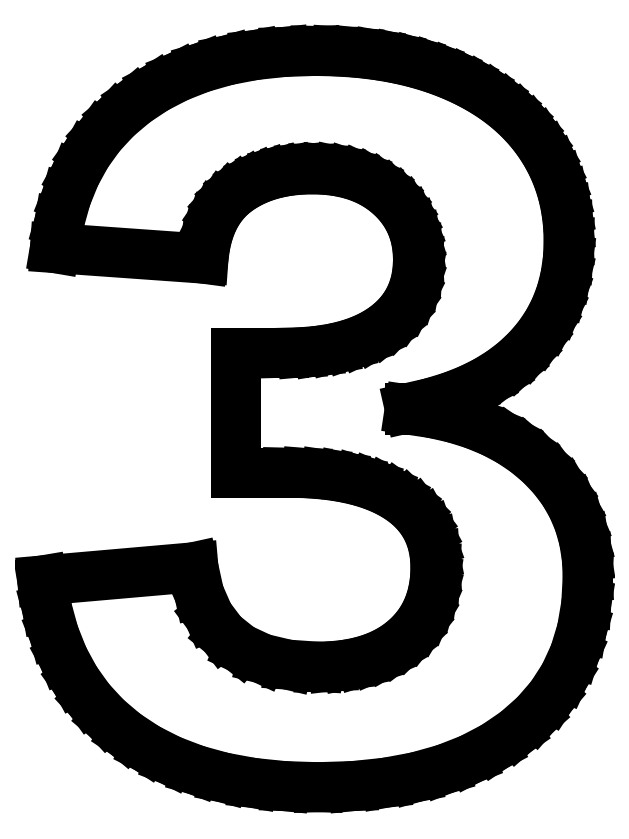
<metadata>
{"format":"dxf","ext":"dxf","renderer":"ezdxf+matplotlib","layout":"modelspace","background":"white","min_lineweight":24,"dpi":150}
</metadata>
<code>
0
SECTION
2
ENTITIES
0
LINE
8
0
10
3.132
20
-57.53
11
5.527
21
-57.29
0
LINE
8
0
10
5.527
20
-57.29
11
7.758
21
-56.87
0
LINE
8
0
10
7.758
20
-56.87
11
9.826
21
-56.29
0
LINE
8
0
10
9.826
20
-56.29
11
11.73
21
-55.55
0
LINE
8
0
10
11.73
20
-55.55
11
13.47
21
-54.63
0
LINE
8
0
10
13.47
20
-54.63
11
15.05
21
-53.56
0
LINE
8
0
10
15.05
20
-53.56
11
16.44
21
-52.33
0
LINE
8
0
10
16.44
20
-52.33
11
17.62
21
-50.97
0
LINE
8
0
10
17.62
20
-50.97
11
18.58
21
-49.48
0
LINE
8
0
10
18.58
20
-49.48
11
19.33
21
-47.86
0
LINE
8
0
10
19.33
20
-47.86
11
19.86
21
-46.1
0
LINE
8
0
10
19.86
20
-46.1
11
20.18
21
-44.21
0
LINE
8
0
10
20.18
20
-44.21
11
20.29
21
-42.19
0
LINE
8
0
10
20.29
20
-42.19
11
20.22
21
-40.81
0
LINE
8
0
10
20.22
20
-40.81
11
20
21
-39.5
0
LINE
8
0
10
20
20
-39.5
11
19.65
21
-38.26
0
LINE
8
0
10
19.65
20
-38.26
11
19.15
21
-37.09
0
LINE
8
0
10
19.15
20
-37.09
11
18.51
21
-35.98
0
LINE
8
0
10
18.51
20
-35.98
11
17.73
21
-34.95
0
LINE
8
0
10
17.73
20
-34.95
11
16.81
21
-33.98
0
LINE
8
0
10
16.81
20
-33.98
11
15.76
21
-33.1
0
LINE
8
0
10
15.76
20
-33.1
11
14.61
21
-32.32
0
LINE
8
0
10
14.61
20
-32.32
11
13.35
21
-31.65
0
LINE
8
0
10
13.35
20
-31.65
11
11.99
21
-31.09
0
LINE
8
0
10
11.99
20
-31.09
11
10.52
21
-30.63
0
LINE
8
0
10
10.52
20
-30.63
11
8.942
21
-30.27
0
LINE
8
0
10
8.942
20
-30.27
11
7.261
21
-30.02
0
LINE
8
0
10
7.261
20
-30.02
11
7.261
21
-29.86
0
LINE
8
0
10
7.261
20
-29.86
11
8.81
21
-29.51
0
LINE
8
0
10
8.81
20
-29.51
11
10.25
21
-29.07
0
LINE
8
0
10
10.25
20
-29.07
11
11.59
21
-28.55
0
LINE
8
0
10
11.59
20
-28.55
11
12.82
21
-27.95
0
LINE
8
0
10
12.82
20
-27.95
11
13.95
21
-27.25
0
LINE
8
0
10
13.95
20
-27.25
11
14.97
21
-26.47
0
LINE
8
0
10
14.97
20
-26.47
11
15.88
21
-25.61
0
LINE
8
0
10
15.88
20
-25.61
11
16.68
21
-24.67
0
LINE
8
0
10
16.68
20
-24.67
11
17.36
21
-23.67
0
LINE
8
0
10
17.36
20
-23.67
11
17.91
21
-22.6
0
LINE
8
0
10
17.91
20
-22.6
11
18.34
21
-21.47
0
LINE
8
0
10
18.34
20
-21.47
11
18.65
21
-20.28
0
LINE
8
0
10
18.65
20
-20.28
11
18.83
21
-19.01
0
LINE
8
0
10
18.83
20
-19.01
11
18.9
21
-17.69
0
LINE
8
0
10
18.9
20
-17.69
11
18.85
21
-16.53
0
LINE
8
0
10
18.85
20
-16.53
11
18.71
21
-15.4
0
LINE
8
0
10
18.71
20
-15.4
11
18.49
21
-14.32
0
LINE
8
0
10
18.49
20
-14.32
11
18.17
21
-13.28
0
LINE
8
0
10
18.17
20
-13.28
11
17.76
21
-12.28
0
LINE
8
0
10
17.76
20
-12.28
11
17.26
21
-11.32
0
LINE
8
0
10
17.26
20
-11.32
11
16.67
21
-10.4
0
LINE
8
0
10
16.67
20
-10.4
11
16
21
-9.531
0
LINE
8
0
10
16
20
-9.531
11
15.24
21
-8.717
0
LINE
8
0
10
15.24
20
-8.717
11
14.41
21
-7.961
0
LINE
8
0
10
14.41
20
-7.961
11
13.49
21
-7.262
0
LINE
8
0
10
13.49
20
-7.262
11
12.49
21
-6.621
0
LINE
8
0
10
12.49
20
-6.621
11
11.41
21
-6.038
0
LINE
8
0
10
11.41
20
-6.038
11
10.26
21
-5.512
0
LINE
8
0
10
10.26
20
-5.512
11
9.027
21
-5.051
0
LINE
8
0
10
9.027
20
-5.051
11
7.736
21
-4.66
0
LINE
8
0
10
7.736
20
-4.66
11
6.382
21
-4.341
0
LINE
8
0
10
6.382
20
-4.341
11
4.966
21
-4.092
0
LINE
8
0
10
4.966
20
-4.092
11
3.487
21
-3.915
0
LINE
8
0
10
3.487
20
-3.915
11
1.946
21
-3.808
0
LINE
8
0
10
1.946
20
-3.808
11
0.3427
21
-3.773
0
LINE
8
0
10
0.3427
20
-3.773
11
-1.923
21
-3.849
0
LINE
8
0
10
-1.923
20
-3.849
11
-4.061
21
-4.079
0
LINE
8
0
10
-4.061
20
-4.079
11
-6.07
21
-4.461
0
LINE
8
0
10
-6.07
20
-4.461
11
-7.95
21
-4.997
0
LINE
8
0
10
-7.95
20
-4.997
11
-9.702
21
-5.686
0
LINE
8
0
10
-9.702
20
-5.686
11
-11.32
21
-6.527
0
LINE
8
0
10
-11.32
20
-6.527
11
-12.82
21
-7.522
0
LINE
8
0
10
-12.82
20
-7.522
11
-14.16
21
-8.658
0
LINE
8
0
10
-14.16
20
-8.658
11
-15.34
21
-9.923
0
LINE
8
0
10
-15.34
20
-9.923
11
-16.35
21
-11.32
0
LINE
8
0
10
-16.35
20
-11.32
11
-17.18
21
-12.84
0
LINE
8
0
10
-17.18
20
-12.84
11
-17.85
21
-14.5
0
LINE
8
0
10
-17.85
20
-14.5
11
-18.35
21
-16.28
0
LINE
8
0
10
-18.35
20
-16.28
11
-18.67
21
-18.19
0
LINE
8
0
10
-18.67
20
-18.19
11
-7.813
21
-18.96
0
LINE
8
0
10
-7.813
20
-18.96
11
-7.687
21
-18.03
0
LINE
8
0
10
-7.687
20
-18.03
11
-7.485
21
-17.17
0
LINE
8
0
10
-7.485
20
-17.17
11
-7.207
21
-16.39
0
LINE
8
0
10
-7.207
20
-16.39
11
-6.854
21
-15.68
0
LINE
8
0
10
-6.854
20
-15.68
11
-6.425
21
-15.04
0
LINE
8
0
10
-6.425
20
-15.04
11
-5.92
21
-14.48
0
LINE
8
0
10
-5.92
20
-14.48
11
-5.34
21
-14
0
LINE
8
0
10
-5.34
20
-14
11
-4.697
21
-13.58
0
LINE
8
0
10
-4.697
20
-13.58
11
-4.008
21
-13.23
0
LINE
8
0
10
-4.008
20
-13.23
11
-3.271
21
-12.94
0
LINE
8
0
10
-3.271
20
-12.94
11
-2.487
21
-12.72
0
LINE
8
0
10
-2.487
20
-12.72
11
-1.655
21
-12.56
0
LINE
8
0
10
-1.655
20
-12.56
11
-0.7766
21
-12.46
0
LINE
8
0
10
-0.7766
20
-12.46
11
0.1495
21
-12.43
0
LINE
8
0
10
0.1495
20
-12.43
11
1.126
21
-12.47
0
LINE
8
0
10
1.126
20
-12.47
11
2.044
21
-12.58
0
LINE
8
0
10
2.044
20
-12.58
11
2.905
21
-12.77
0
LINE
8
0
10
2.905
20
-12.77
11
3.709
21
-13.04
0
LINE
8
0
10
3.709
20
-13.04
11
4.454
21
-13.38
0
LINE
8
0
10
4.454
20
-13.38
11
5.143
21
-13.79
0
LINE
8
0
10
5.143
20
-13.79
11
5.773
21
-14.29
0
LINE
8
0
10
5.773
20
-14.29
11
6.332
21
-14.84
0
LINE
8
0
10
6.332
20
-14.84
11
6.805
21
-15.43
0
LINE
8
0
10
6.805
20
-15.43
11
7.192
21
-16.07
0
LINE
8
0
10
7.192
20
-16.07
11
7.493
21
-16.75
0
LINE
8
0
10
7.493
20
-16.75
11
7.708
21
-17.47
0
LINE
8
0
10
7.708
20
-17.47
11
7.837
21
-18.23
0
LINE
8
0
10
7.837
20
-18.23
11
7.88
21
-19.04
0
LINE
8
0
10
7.88
20
-19.04
11
7.828
21
-19.93
0
LINE
8
0
10
7.828
20
-19.93
11
7.673
21
-20.76
0
LINE
8
0
10
7.673
20
-20.76
11
7.415
21
-21.53
0
LINE
8
0
10
7.415
20
-21.53
11
7.053
21
-22.25
0
LINE
8
0
10
7.053
20
-22.25
11
6.588
21
-22.9
0
LINE
8
0
10
6.588
20
-22.9
11
6.02
21
-23.5
0
LINE
8
0
10
6.02
20
-23.5
11
5.348
21
-24.05
0
LINE
8
0
10
5.348
20
-24.05
11
4.58
21
-24.52
0
LINE
8
0
10
4.58
20
-24.52
11
3.723
21
-24.93
0
LINE
8
0
10
3.723
20
-24.93
11
2.777
21
-25.26
0
LINE
8
0
10
2.777
20
-25.26
11
1.742
21
-25.51
0
LINE
8
0
10
1.742
20
-25.51
11
0.6172
21
-25.7
0
LINE
8
0
10
0.6172
20
-25.7
11
-0.5964
21
-25.81
0
LINE
8
0
10
-0.5964
20
-25.81
11
-1.899
21
-25.84
0
LINE
8
0
10
-1.899
20
-25.84
11
-5.455
21
-25.84
0
LINE
8
0
10
-5.455
20
-25.84
11
-5.455
21
-34.62
0
LINE
8
0
10
-5.455
20
-34.62
11
-1.667
21
-34.62
0
LINE
8
0
10
-1.667
20
-34.62
11
-0.2256
21
-34.65
0
LINE
8
0
10
-0.2256
20
-34.65
11
1.117
21
-34.76
0
LINE
8
0
10
1.117
20
-34.76
11
2.362
21
-34.94
0
LINE
8
0
10
2.362
20
-34.94
11
3.507
21
-35.2
0
LINE
8
0
10
3.507
20
-35.2
11
4.554
21
-35.53
0
LINE
8
0
10
4.554
20
-35.53
11
5.503
21
-35.92
0
LINE
8
0
10
5.503
20
-35.92
11
6.353
21
-36.4
0
LINE
8
0
10
6.353
20
-36.4
11
7.096
21
-36.94
0
LINE
8
0
10
7.096
20
-36.94
11
7.726
21
-37.54
0
LINE
8
0
10
7.726
20
-37.54
11
8.24
21
-38.21
0
LINE
8
0
10
8.24
20
-38.21
11
8.641
21
-38.95
0
LINE
8
0
10
8.641
20
-38.95
11
8.927
21
-39.74
0
LINE
8
0
10
8.927
20
-39.74
11
9.098
21
-40.61
0
LINE
8
0
10
9.098
20
-40.61
11
9.155
21
-41.54
0
LINE
8
0
10
9.155
20
-41.54
11
9.109
21
-42.47
0
LINE
8
0
10
9.109
20
-42.47
11
8.969
21
-43.34
0
LINE
8
0
10
8.969
20
-43.34
11
8.737
21
-44.16
0
LINE
8
0
10
8.737
20
-44.16
11
8.411
21
-44.92
0
LINE
8
0
10
8.411
20
-44.92
11
7.992
21
-45.62
0
LINE
8
0
10
7.992
20
-45.62
11
7.48
21
-46.27
0
LINE
8
0
10
7.48
20
-46.27
11
6.875
21
-46.85
0
LINE
8
0
10
6.875
20
-46.85
11
6.187
21
-47.37
0
LINE
8
0
10
6.187
20
-47.37
11
5.427
21
-47.81
0
LINE
8
0
10
5.427
20
-47.81
11
4.594
21
-48.17
0
LINE
8
0
10
4.594
20
-48.17
11
3.688
21
-48.44
0
LINE
8
0
10
3.688
20
-48.44
11
2.71
21
-48.64
0
LINE
8
0
10
2.71
20
-48.64
11
1.659
21
-48.76
0
LINE
8
0
10
1.659
20
-48.76
11
0.5359
21
-48.8
0
LINE
8
0
10
0.5359
20
-48.8
11
-1.637
21
-48.66
0
LINE
8
0
10
-1.637
20
-48.66
11
-3.519
21
-48.21
0
LINE
8
0
10
-3.519
20
-48.21
11
-5.108
21
-47.47
0
LINE
8
0
10
-5.108
20
-47.47
11
-6.406
21
-46.43
0
LINE
8
0
10
-6.406
20
-46.43
11
-7.412
21
-45.1
0
LINE
8
0
10
-7.412
20
-45.1
11
-8.126
21
-43.46
0
LINE
8
0
10
-8.126
20
-43.46
11
-8.548
21
-41.54
0
LINE
8
0
10
-8.548
20
-41.54
11
-19.6
21
-42.5
0
LINE
8
0
10
-19.6
20
-42.5
11
-19.26
21
-44.53
0
LINE
8
0
10
-19.26
20
-44.53
11
-18.74
21
-46.42
0
LINE
8
0
10
-18.74
20
-46.42
11
-18.05
21
-48.16
0
LINE
8
0
10
-18.05
20
-48.16
11
-17.18
21
-49.77
0
LINE
8
0
10
-17.18
20
-49.77
11
-16.13
21
-51.23
0
LINE
8
0
10
-16.13
20
-51.23
11
-14.91
21
-52.55
0
LINE
8
0
10
-14.91
20
-52.55
11
-13.51
21
-53.73
0
LINE
8
0
10
-13.51
20
-53.73
11
-11.95
21
-54.76
0
LINE
8
0
10
-11.95
20
-54.76
11
-10.24
21
-55.63
0
LINE
8
0
10
-10.24
20
-55.63
11
-8.38
21
-56.35
0
LINE
8
0
10
-8.38
20
-56.35
11
-6.368
21
-56.9
0
LINE
8
0
10
-6.368
20
-56.9
11
-4.204
21
-57.3
0
LINE
8
0
10
-4.204
20
-57.3
11
-1.89
21
-57.54
0
LINE
8
0
10
-1.89
20
-57.54
11
0.5747
21
-57.62
0
LINE
8
0
10
0.5747
20
-57.62
11
3.132
21
-57.53
0
ENDSEC
0
EOF

</code>
